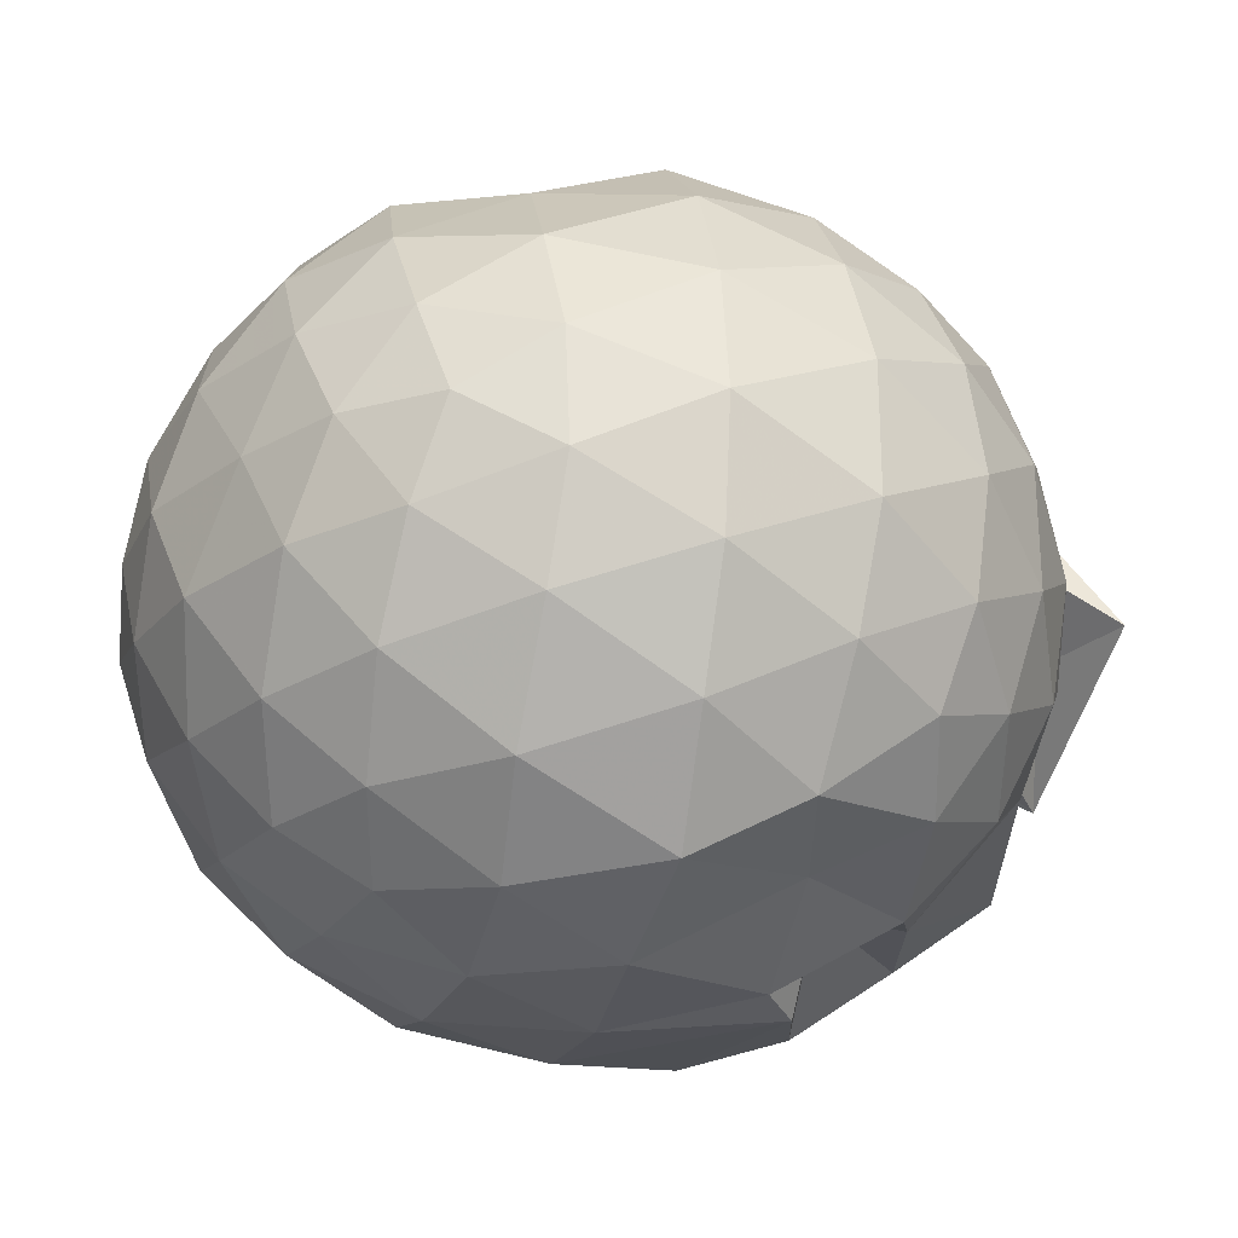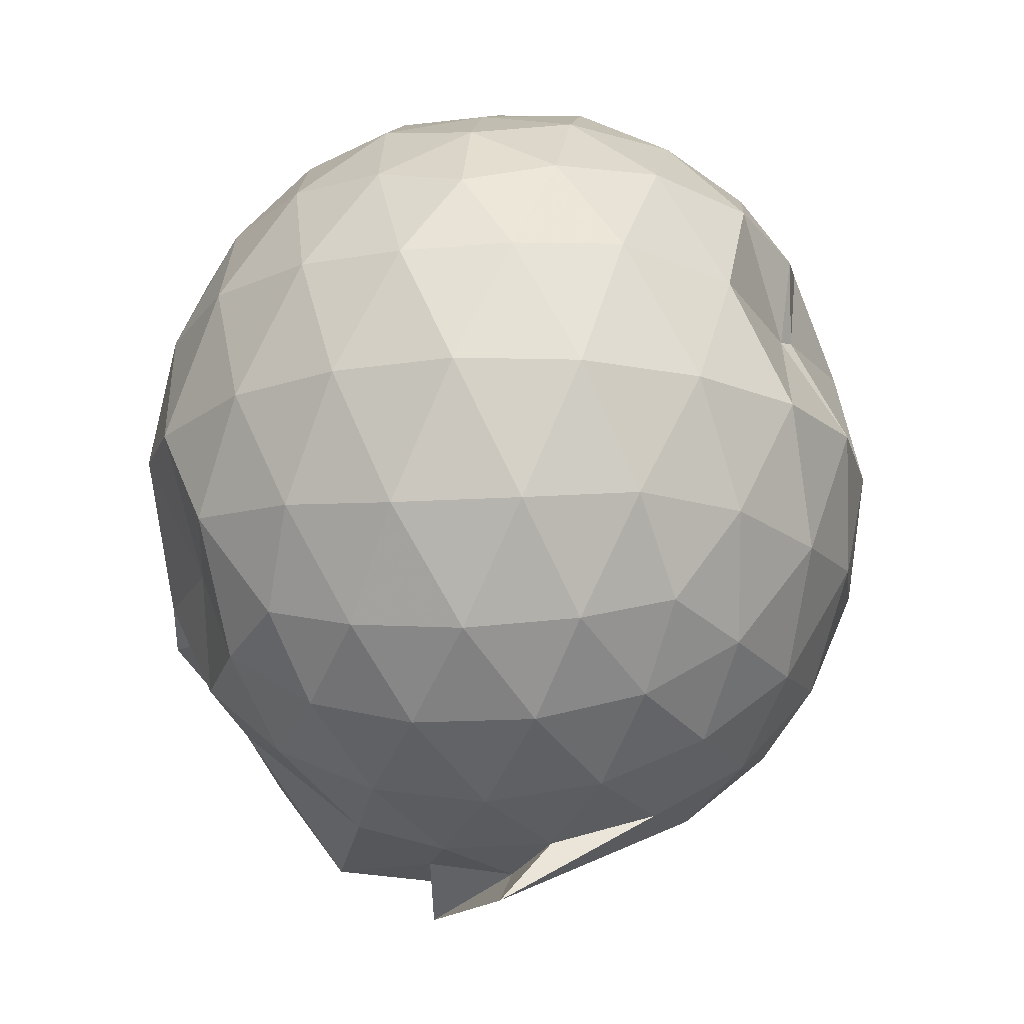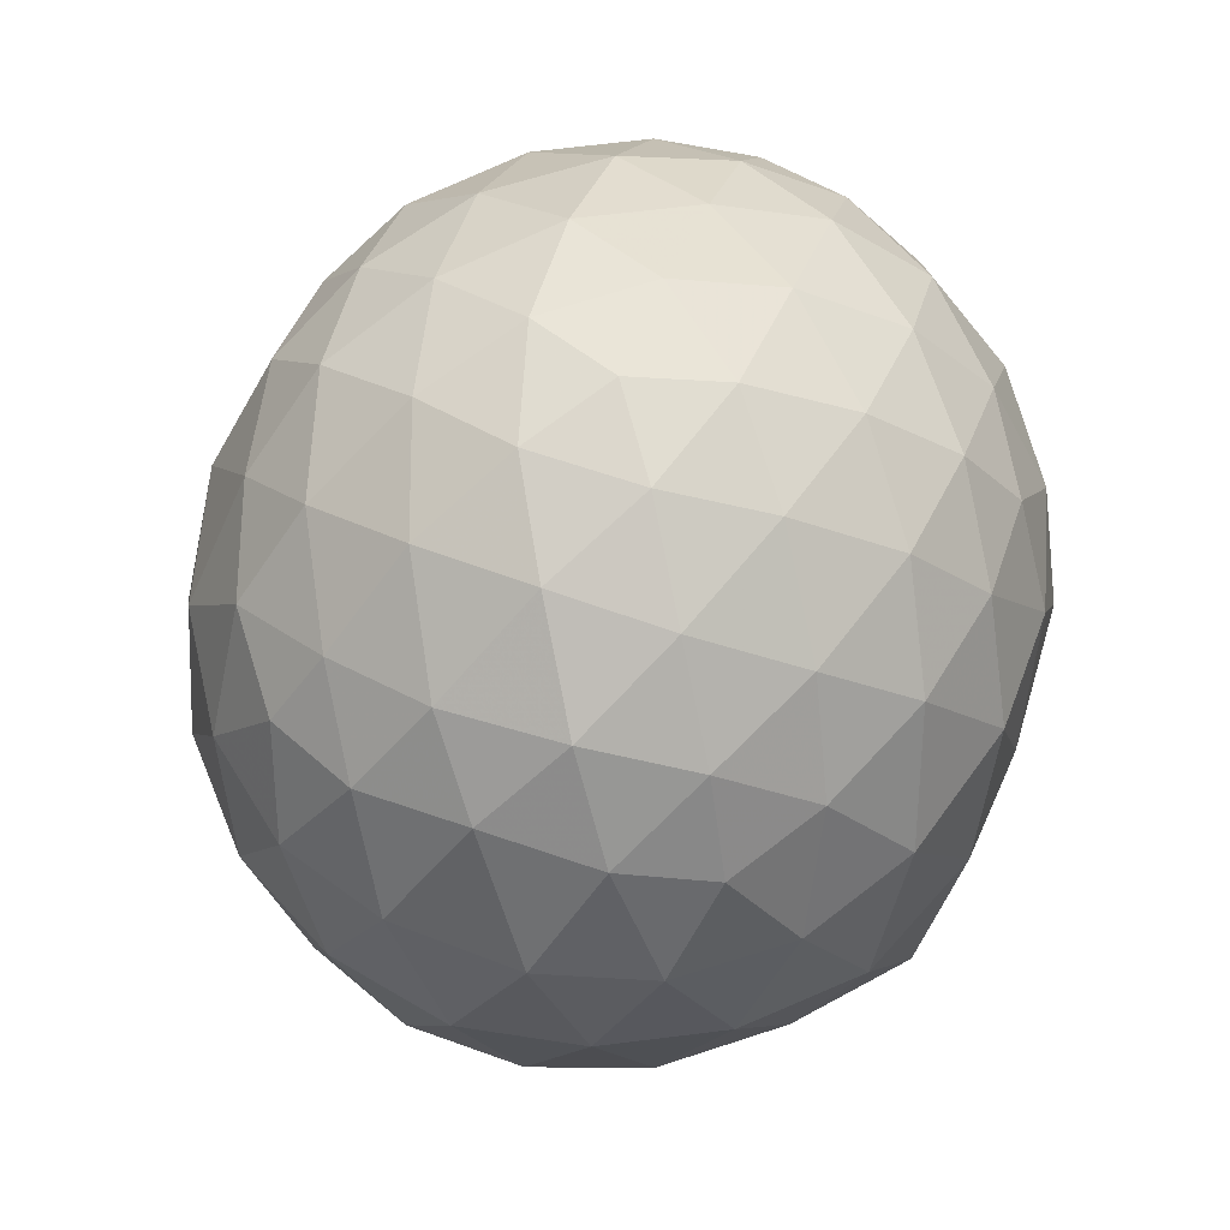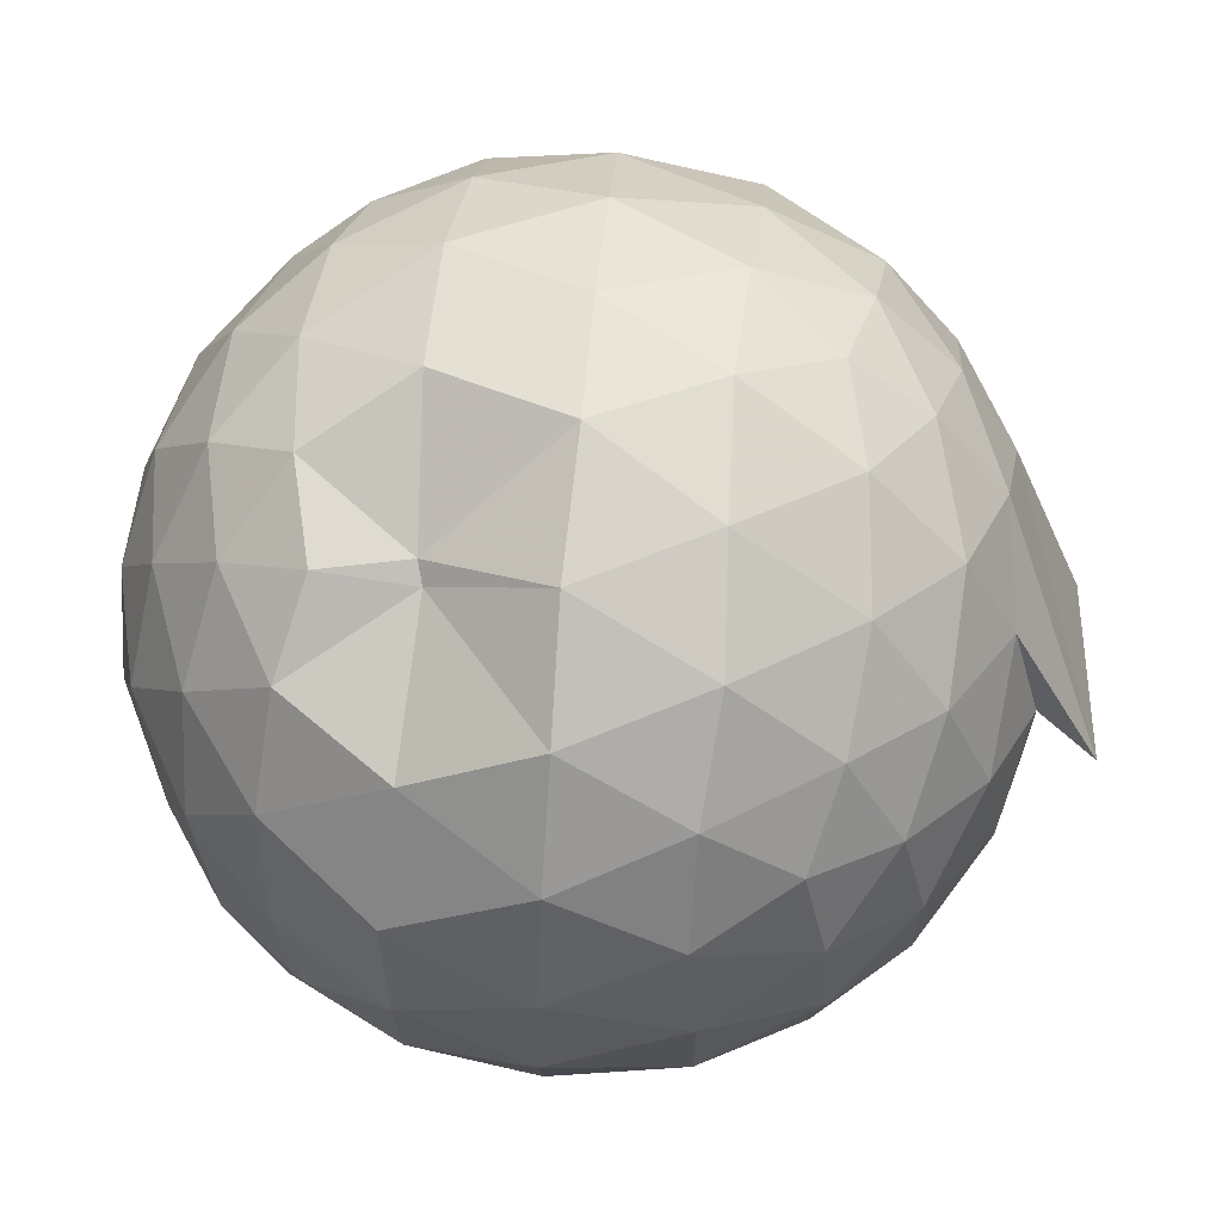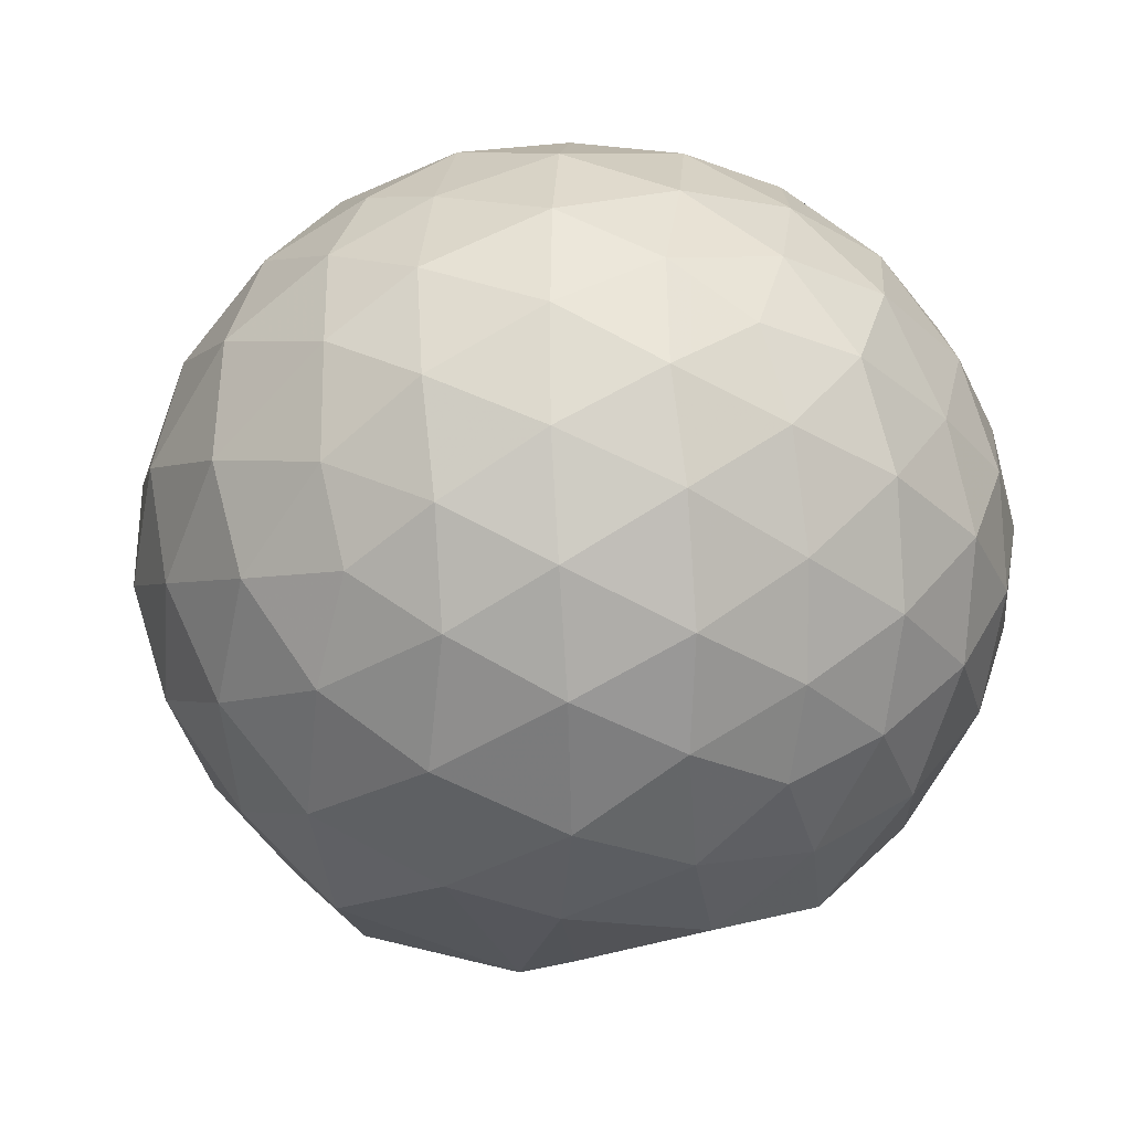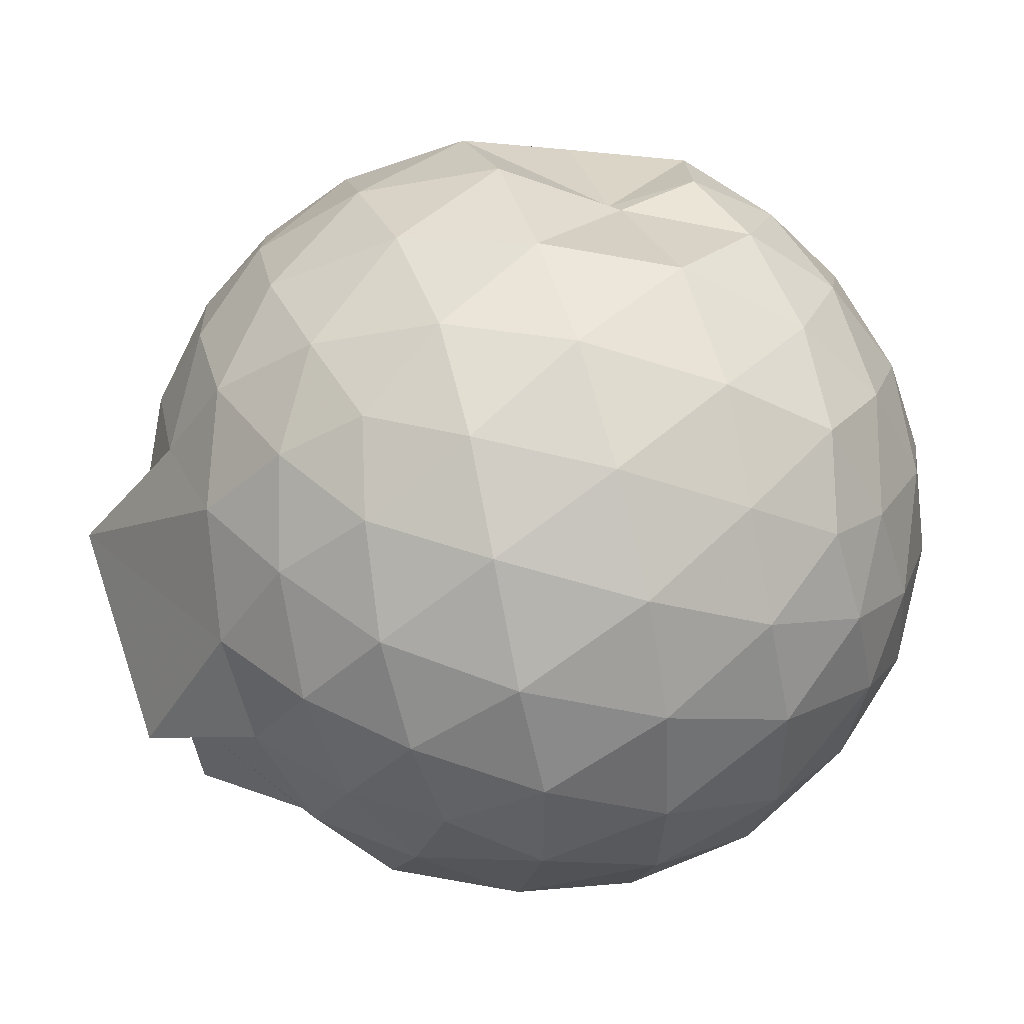
<metadata>
{"format":"obj","ext":"obj","renderer":"f3d","projection":"perspective","resolution":1024,"background":"white","views":[{"elev":-26.1,"azim":74.9,"up":"+Y"},{"elev":-16.9,"azim":97.0,"up":"+Z"},{"elev":64.5,"azim":-70.0,"up":"+Z"},{"elev":68.0,"azim":95.1,"up":"+Y"},{"elev":-30.9,"azim":-22.2,"up":"+Y"},{"elev":47.4,"azim":-107.6,"up":"+Y"}]}
</metadata>
<code>
v 0.04456 -0.3884 2.992
v 0.0595 -0.3737 -0.2203
v 1.45 -0.3938 2.198
v 1.339 -0.04602 2.287
v 1.118 0.3235 2.327
v 0.8063 0.6485 2.284
v 0.4807 0.8216 2.195
v 0.0994 0.8378 2.287
v -0.3522 0.7365 2.335
v -0.7643 0.596 2.295
v -1.066 0.3626 2.215
v -1.214 0.02624 2.277
v -1.236 -0.3869 2.357
v -1.206 -0.8124 2.289
v -1.081 -1.144 2.196
v -0.7743 -1.362 2.289
v -0.3563 -1.541 2.325
v 0.08495 -1.625 2.286
v 0.4844 -1.615 2.199
v 0.8038 -1.413 2.288
v 1.115 -1.102 2.327
v 1.338 -0.7349 2.289
v 1.57 -0.187 1.88
v 1.424 0.212 1.915
v 1.078 0.5928 1.877
v 0.4883 0.7766 1.845
v 0.4107 0.8151 1.867
v -0.1567 0.9902 1.903
v -0.6631 0.8565 1.901
v -1.051 0.6065 1.862
v -1.324 0.2614 1.861
v -1.459 -0.1507 1.906
v -1.467 -0.6349 1.897
v -1.331 -1.043 1.856
v -1.051 -1.402 1.852
v -0.6697 -1.647 1.892
v -0.1699 -1.79 1.902
v 0.2978 -1.795 1.857
v 0.7456 -1.666 1.858
v 1.121 -1.401 1.906
v 1.426 -1.006 1.893
v 1.578 -0.605 1.865
v 1.588 0.06809 1.401
v 1.359 0.4847 1.401
v 1.003 0.8169 1.401
v 0.5549 1.026 1.411
v 0.02843 1.092 1.397
v -0.442 1.021 1.398
v -0.9004 0.8089 1.396
v -1.258 0.4821 1.401
v -1.478 0.07374 1.409
v -1.565 -0.394 1.399
v -1.477 -0.849 1.408
v -1.259 -1.267 1.398
v -0.9192 -1.615 1.381
v -0.4352 -1.809 1.407
v 0.006299 -1.84 1.372
v 0.5611 -1.807 1.412
v 1.008 -1.625 1.371
v 1.36 -1.262 1.402
v 1.587 -0.8489 1.398
v 1.668 -0.3914 1.401
v 1.429 0.2618 0.9421
v 1.15 0.6135 0.9407
v 0.7624 0.8702 0.9003
v 0.3042 1.011 0.9288
v -0.1995 1.016 0.9479
v -0.6516 0.8786 0.9243
v -1.017 0.6204 0.8977
v -1.322 0.2351 0.8966
v -1.486 -0.1746 0.9426
v -1.486 -0.607 0.9409
v -1.323 -1.019 0.896
v -1.017 -1.402 0.8891
v -0.6571 -1.722 0.909
v 0.1018 -1.776 0.7389
v 0.2715 -1.756 0.8693
v 0.7187 -1.524 0.8766
v 1.152 -1.44 0.9868
v 1.43 -1.045 0.9417
v 1.561 -0.6298 0.8962
v 1.563 -0.1531 0.8968
v 1.187 0.3681 0.6009
v 0.8752 0.5852 0.5094
v 0.4662 0.7573 0.4648
v 0.01014 0.848 0.5102
v -0.3866 0.8268 0.5987
v -0.7106 0.6309 0.5108
v -1.017 0.3167 0.4688
v -1.239 -0.05086 0.5092
v -1.348 -0.3918 0.599
v -1.239 -0.7324 0.5083
v -1.011 -1.11 0.4672
v -0.7096 -1.414 0.5142
v -0.4408 -1.653 0.5708
v 0.3522 -1.496 0.7307
v 0.4631 -1.541 0.4729
v 0.8775 -1.365 0.5119
v 1.187 -1.15 0.6013
v 1.315 -0.8137 0.51
v 1.368 -0.3919 0.4715
v 1.315 0.0306 0.5091
v 1.214 -0.393 2.504
v 1.027 -0.02024 2.605
v 0.7385 0.3478 2.607
v 0.4023 0.6307 2.509
v -0.0275 0.5846 2.603
v -0.5018 0.4388 2.603
v -0.9091 0.2233 2.476
v -0.9952 -0.1731 2.581
v -0.979 -0.6152 2.609
v -0.8885 -1.019 2.508
v -0.5013 -1.218 2.606
v -0.02806 -1.363 2.605
v 0.4097 -1.411 2.506
v 0.7341 -1.131 2.606
v 1.034 -0.7612 2.607
v 0.878 -0.3935 2.731
v 0.6046 -0.02041 2.845
v 0.2976 0.3168 2.772
v -0.1581 0.205 2.844
v -0.597 0.04615 2.778
v -0.6295 -0.3898 2.845
v -0.5994 -0.8191 2.776
v -0.1595 -0.9885 2.845
v 0.3014 -1.101 2.769
v 0.6046 -0.7596 2.844
v 0.4393 -0.3902 2.948
v 0.1688 -0.05241 2.946
v -0.2636 -0.1809 2.948
v -0.2577 -0.6015 2.949
v 0.1712 -0.727 2.947
v 0.9955 0.2393 0.2925
v 0.6189 0.4347 0.1935
v 0.1697 0.5631 0.1704
v -0.3035 0.6353 0.2971
v -0.6144 0.3543 0.1996
v -0.9194 -0.01973 0.1897
v -1.112 -0.3926 0.2894
v -0.9209 -0.7675 0.1931
v -0.5971 -1.123 0.1986
v -0.3295 -1.415 0.2246
v 0.154 -1.451 0.3481
v 0.6073 -1.222 0.1921
v 0.9945 -1.023 0.2919
v 1.081 -0.6209 0.1899
v 1.081 -0.1616 0.1907
v 0.7042 0.04705 0.01627
v 0.2516 0.2168 -0.0301
v -0.1954 0.3175 0.02227
v -0.5318 -0.05079 -0.03356
v -0.7529 -0.3892 0.02083
v -0.3402 -0.6516 -0.1946
v -0.2991 -1.14 -0.14
v 0.2374 -0.9685 -0.04738
v 0.7068 -0.8311 0.0152
v 0.7367 -0.3914 -0.04864
v 0.3599 -0.1825 -0.1501
v 0.4502 -0.3725 -0.3819
v -0.3483 -0.7514 -0.3423
v -0.08433 -0.7295 -0.1488
v 0.3466 -0.6096 -0.1599
f 3 23 4
f 4 23 24
f 4 24 5
f 5 24 25
f 5 25 6
f 6 25 26
f 6 26 7
f 7 26 27
f 7 27 8
f 8 27 28
f 8 28 9
f 9 28 29
f 9 29 10
f 10 29 30
f 10 30 11
f 11 30 31
f 11 31 12
f 12 31 32
f 12 32 13
f 13 32 33
f 13 33 14
f 14 33 34
f 14 34 15
f 15 34 35
f 15 35 16
f 16 35 36
f 16 36 17
f 17 36 37
f 17 37 18
f 18 37 38
f 18 38 19
f 19 38 39
f 19 39 20
f 20 39 40
f 20 40 21
f 21 40 41
f 21 41 22
f 22 41 42
f 22 42 3
f 3 42 23
f 23 43 24
f 24 43 44
f 24 44 25
f 25 44 45
f 25 45 26
f 26 45 46
f 26 46 27
f 27 46 47
f 27 47 28
f 28 47 48
f 28 48 29
f 29 48 49
f 29 49 30
f 30 49 50
f 30 50 31
f 31 50 51
f 31 51 32
f 32 51 52
f 32 52 33
f 33 52 53
f 33 53 34
f 34 53 54
f 34 54 35
f 35 54 55
f 35 55 36
f 36 55 56
f 36 56 37
f 37 56 57
f 37 57 38
f 38 57 58
f 38 58 39
f 39 58 59
f 39 59 40
f 40 59 60
f 40 60 41
f 41 60 61
f 41 61 42
f 42 61 62
f 42 62 23
f 23 62 43
f 43 63 44
f 44 63 64
f 44 64 45
f 45 64 65
f 45 65 46
f 46 65 66
f 46 66 47
f 47 66 67
f 47 67 48
f 48 67 68
f 48 68 49
f 49 68 69
f 49 69 50
f 50 69 70
f 50 70 51
f 51 70 71
f 51 71 52
f 52 71 72
f 52 72 53
f 53 72 73
f 53 73 54
f 54 73 74
f 54 74 55
f 55 74 75
f 55 75 56
f 56 75 76
f 56 76 57
f 57 76 77
f 57 77 58
f 58 77 78
f 58 78 59
f 59 78 79
f 59 79 60
f 60 79 80
f 60 80 61
f 61 80 81
f 61 81 62
f 62 81 82
f 62 82 43
f 43 82 63
f 63 83 64
f 64 83 84
f 64 84 65
f 65 84 85
f 65 85 66
f 66 85 86
f 66 86 67
f 67 86 87
f 67 87 68
f 68 87 88
f 68 88 69
f 69 88 89
f 69 89 70
f 70 89 90
f 70 90 71
f 71 90 91
f 71 91 72
f 72 91 92
f 72 92 73
f 73 92 93
f 73 93 74
f 74 93 94
f 74 94 75
f 75 94 95
f 75 95 76
f 76 95 96
f 76 96 77
f 77 96 97
f 77 97 78
f 78 97 98
f 78 98 79
f 79 98 99
f 79 99 80
f 80 99 100
f 80 100 81
f 81 100 101
f 81 101 82
f 82 101 102
f 82 102 63
f 63 102 83
f 103 104 118
f 104 119 118
f 104 105 119
f 105 120 119
f 105 106 120
f 106 107 120
f 107 121 120
f 107 108 121
f 108 122 121
f 108 109 122
f 109 110 122
f 110 123 122
f 110 111 123
f 111 124 123
f 111 112 124
f 112 113 124
f 113 125 124
f 113 114 125
f 114 126 125
f 114 115 126
f 115 116 126
f 116 127 126
f 116 117 127
f 117 118 127
f 117 103 118
f 118 119 128
f 119 129 128
f 119 120 129
f 120 121 129
f 121 130 129
f 121 122 130
f 122 123 130
f 123 131 130
f 123 124 131
f 124 125 131
f 125 132 131
f 125 126 132
f 126 127 132
f 127 128 132
f 127 118 128
f 133 148 134
f 134 148 149
f 134 149 135
f 135 149 150
f 135 150 136
f 136 150 137
f 137 150 151
f 137 151 138
f 138 151 152
f 138 152 139
f 139 152 140
f 140 152 153
f 140 153 141
f 141 153 154
f 141 154 142
f 142 154 143
f 143 154 155
f 143 155 144
f 144 155 156
f 144 156 145
f 145 156 146
f 146 156 157
f 146 157 147
f 147 157 148
f 147 148 133
f 148 158 149
f 149 158 159
f 149 159 150
f 150 159 151
f 151 159 160
f 151 160 152
f 152 160 153
f 153 160 161
f 153 161 154
f 154 161 155
f 155 161 162
f 155 162 156
f 156 162 157
f 157 162 158
f 157 158 148
f 3 4 103
f 103 4 104
f 4 5 104
f 104 5 105
f 5 6 105
f 105 6 106
f 6 7 106
f 7 8 106
f 106 8 107
f 8 9 107
f 107 9 108
f 9 10 108
f 108 10 109
f 10 11 109
f 11 12 109
f 109 12 110
f 12 13 110
f 110 13 111
f 13 14 111
f 111 14 112
f 14 15 112
f 15 16 112
f 112 16 113
f 16 17 113
f 113 17 114
f 17 18 114
f 114 18 115
f 18 19 115
f 19 20 115
f 115 20 116
f 20 21 116
f 116 21 117
f 21 22 117
f 117 22 103
f 22 3 103
f 83 133 84
f 84 133 134
f 84 134 85
f 85 134 135
f 85 135 86
f 86 135 136
f 86 136 87
f 87 136 88
f 88 136 137
f 88 137 89
f 89 137 138
f 89 138 90
f 90 138 139
f 90 139 91
f 91 139 92
f 92 139 140
f 92 140 93
f 93 140 141
f 93 141 94
f 94 141 142
f 94 142 95
f 95 142 96
f 96 142 143
f 96 143 97
f 97 143 144
f 97 144 98
f 98 144 145
f 98 145 99
f 99 145 100
f 100 145 146
f 100 146 101
f 101 146 147
f 101 147 102
f 102 147 133
f 102 133 83
f 128 129 1
f 129 130 1
f 130 131 1
f 131 132 1
f 132 128 1
f 159 158 2
f 160 159 2
f 161 160 2
f 162 161 2
f 158 162 2

</code>
